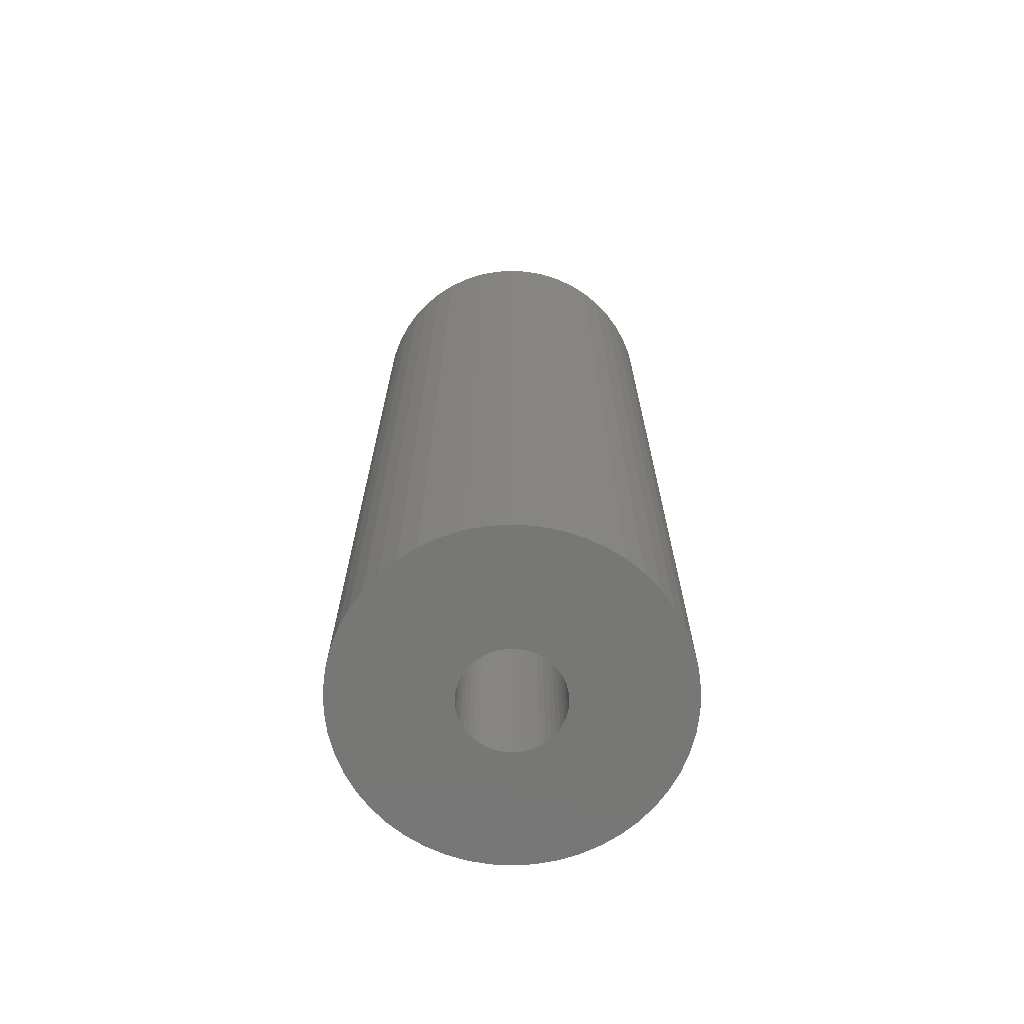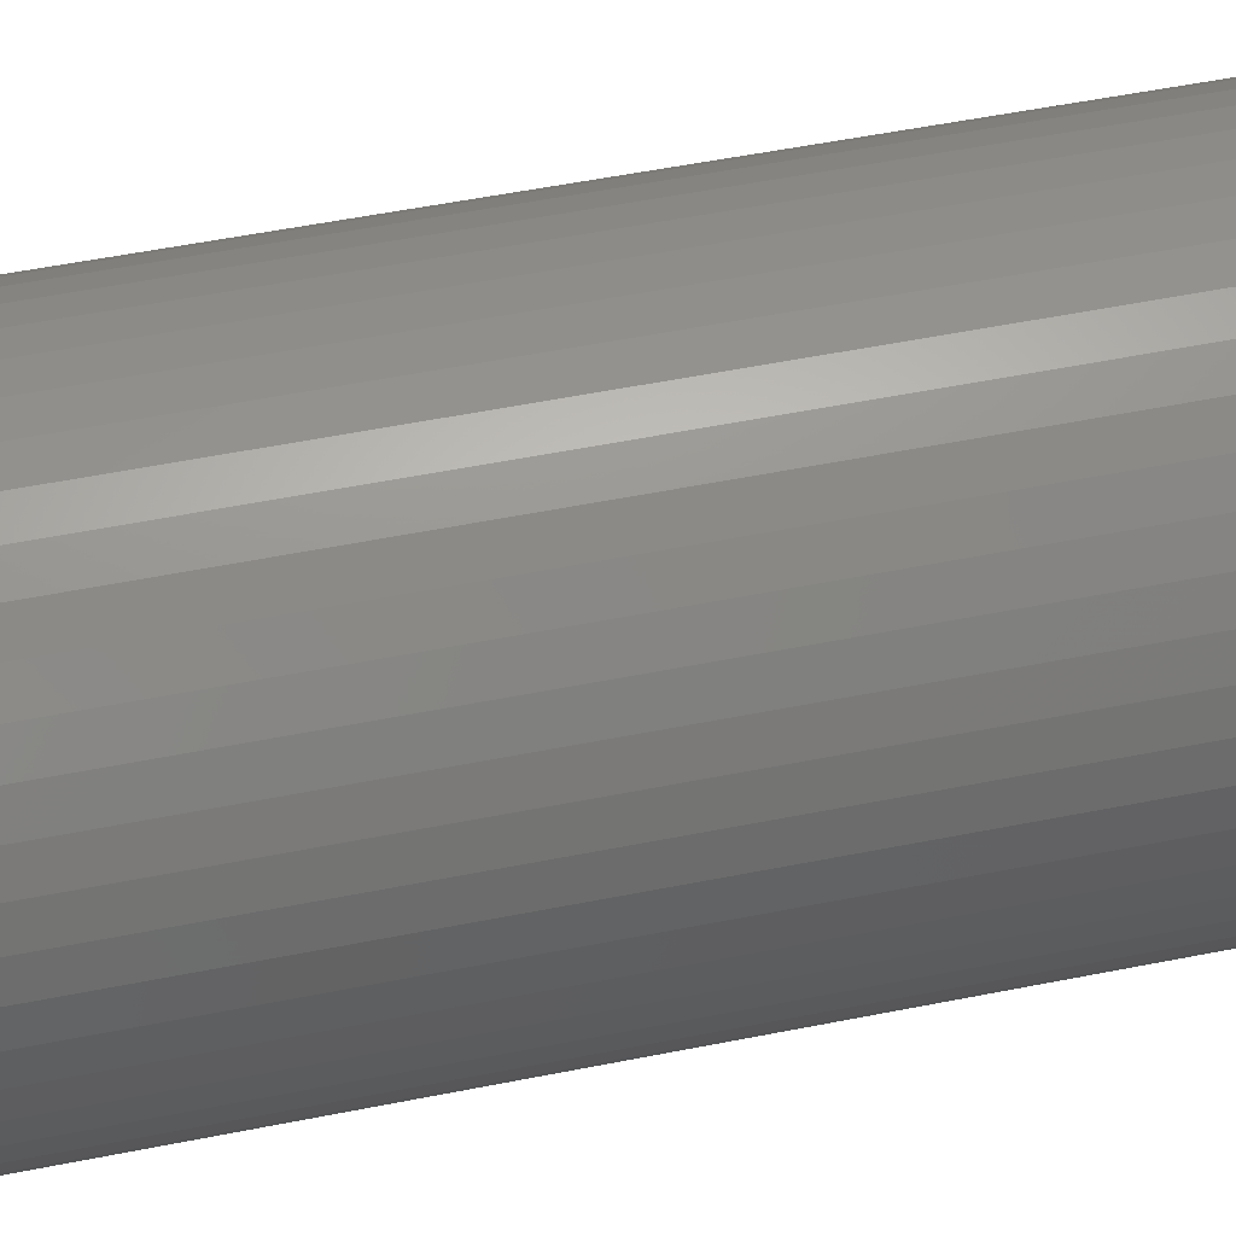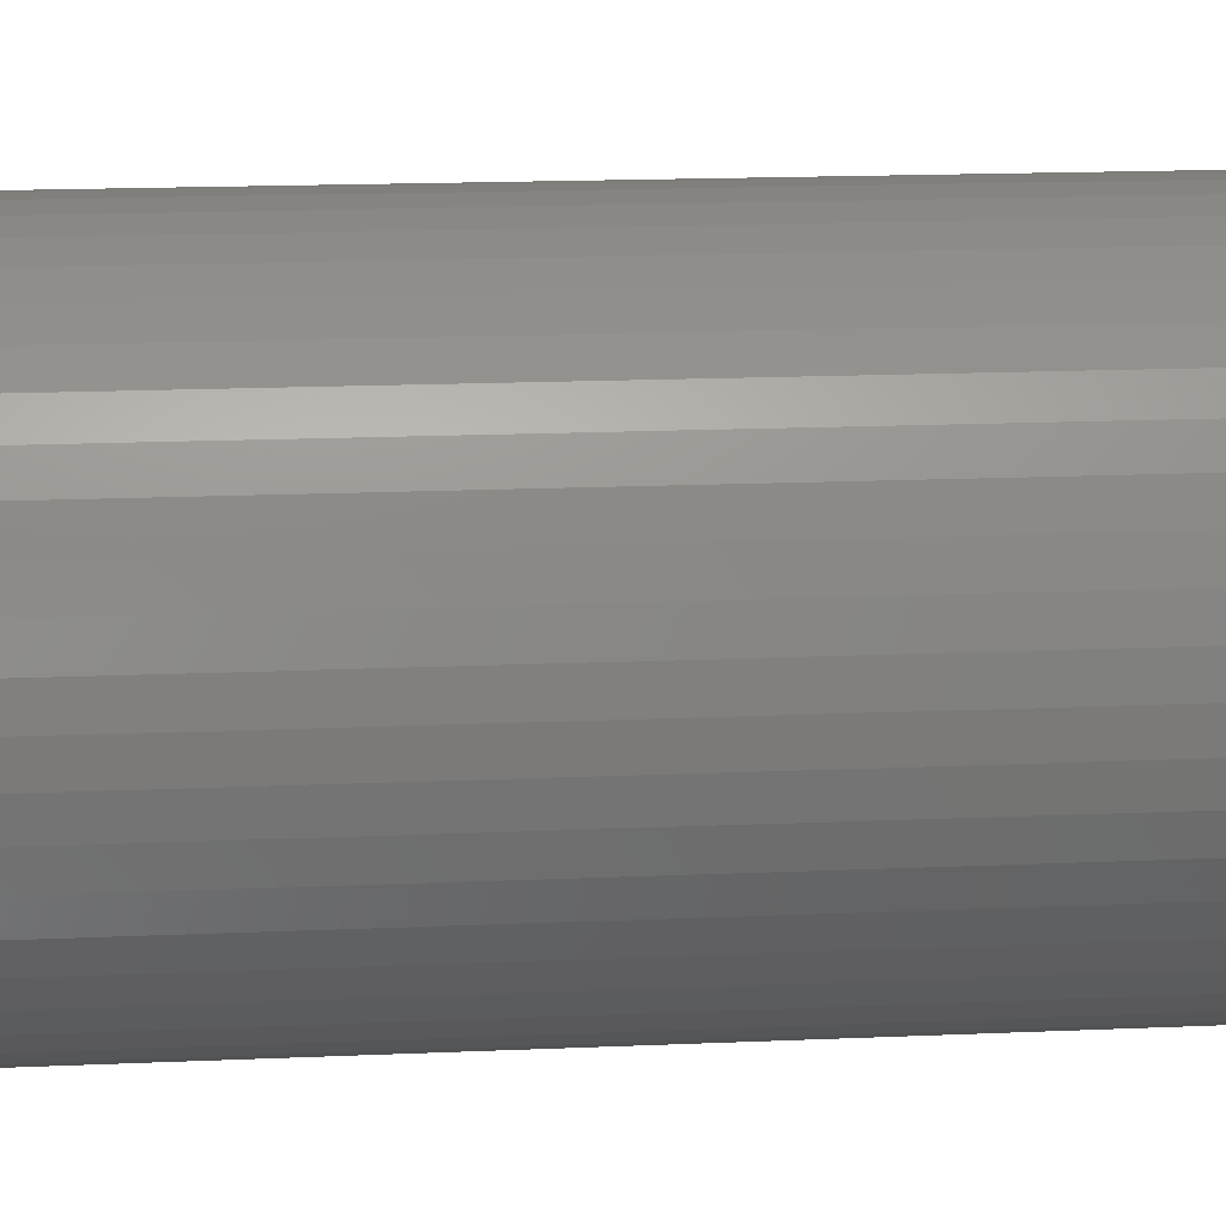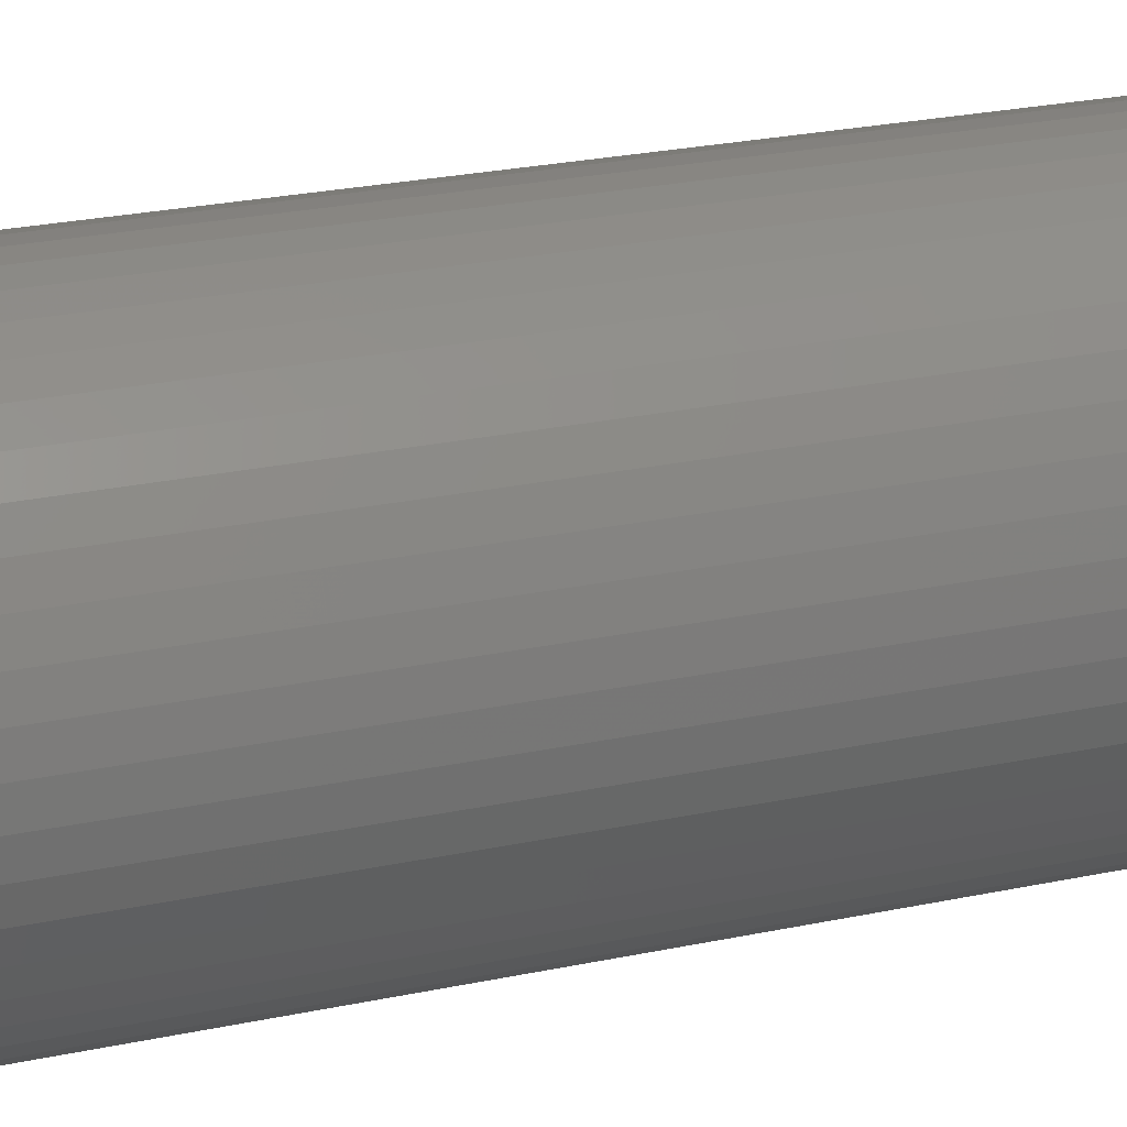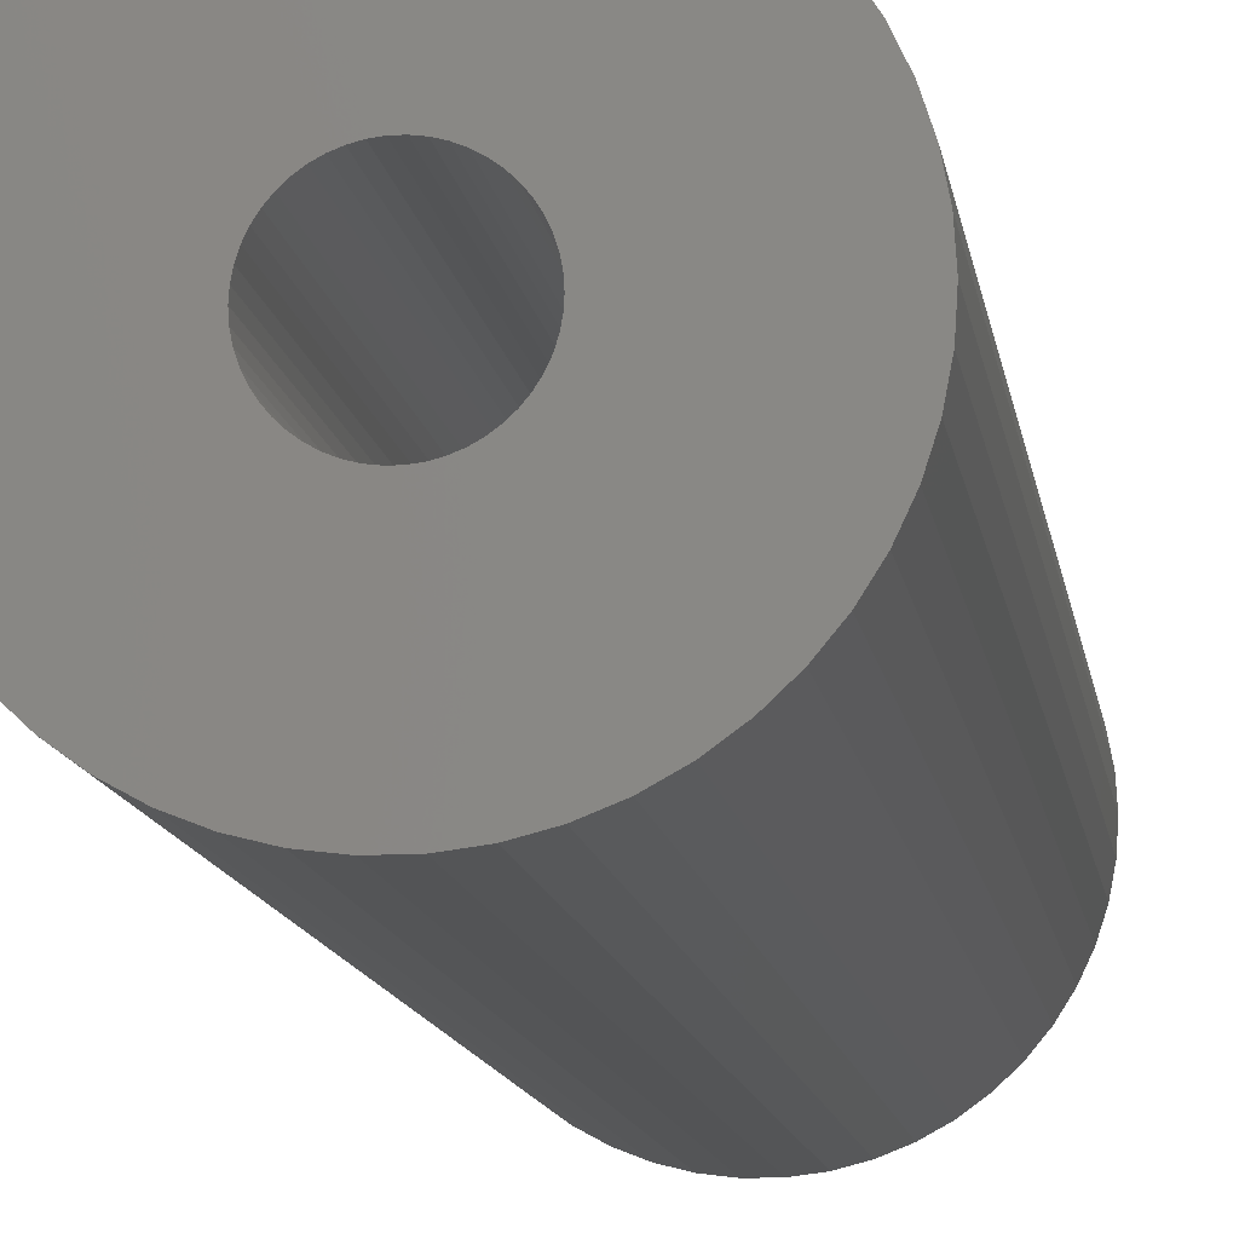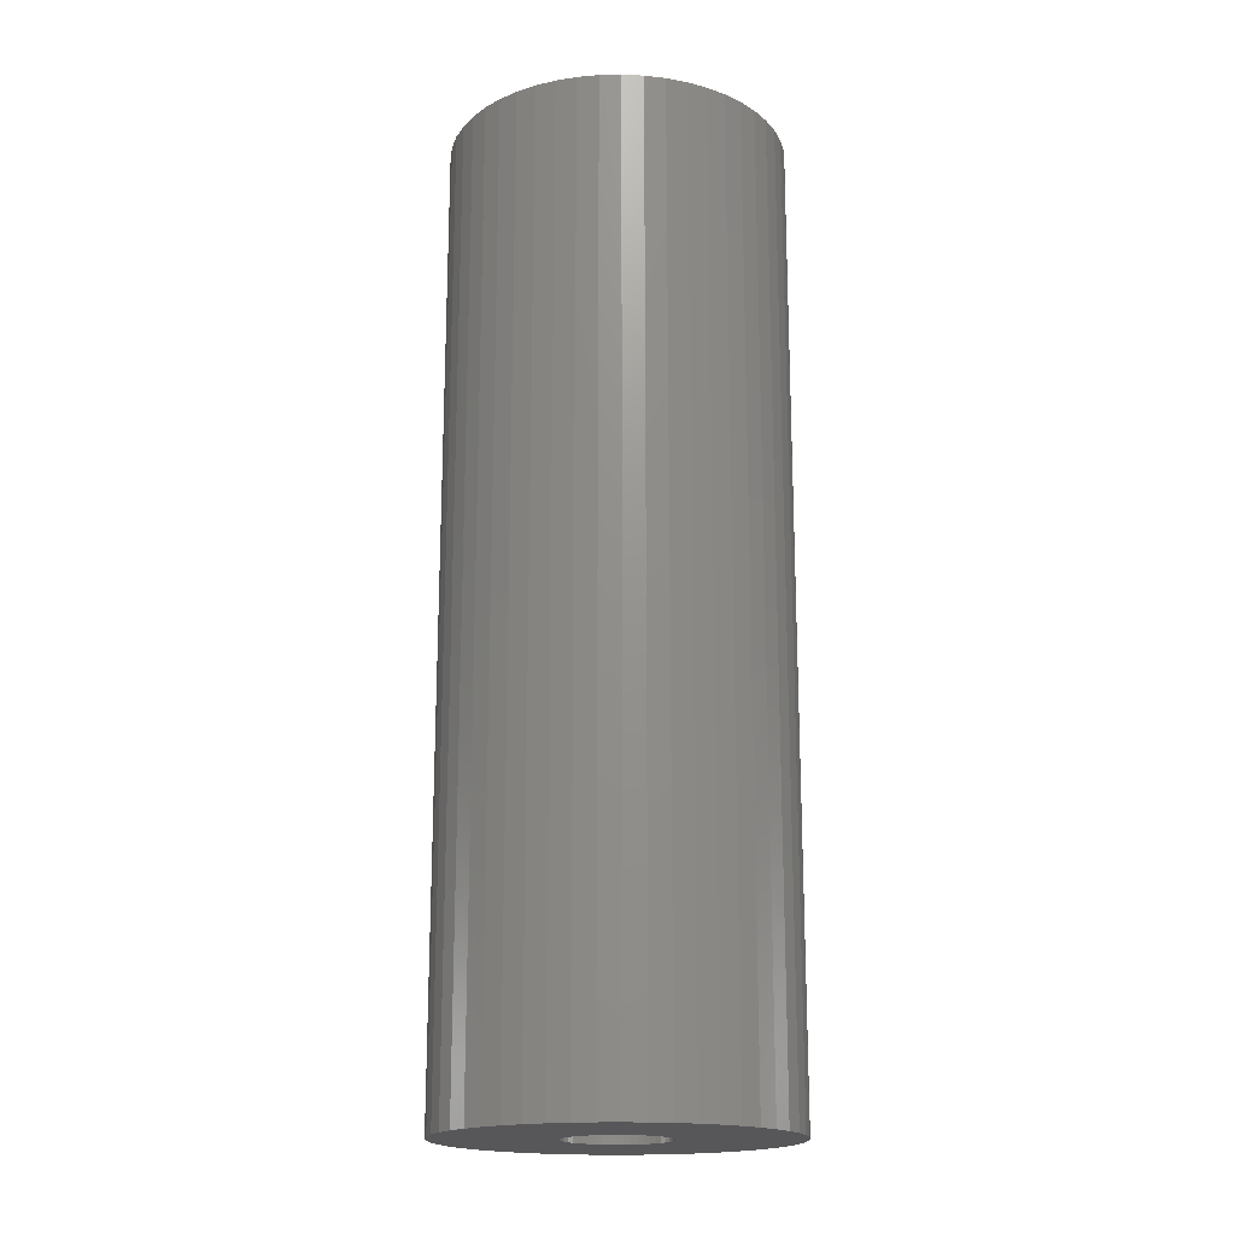
<metadata>
{"format":"stl","ext":"stl","renderer":"f3d","projection":"perspective","resolution":1024,"background":"white","views":[{"elev":-69.5,"azim":61.4,"up":"+Z"},{"elev":49.7,"azim":-102.7,"up":"+Y"},{"elev":13.1,"azim":-96.5,"up":"+Y"},{"elev":23.5,"azim":69.8,"up":"+Y"},{"elev":-11.6,"azim":-172.0,"up":"+Y"},{"elev":-18.1,"azim":124.7,"up":"+Z"}]}
</metadata>
<code>
# stl→obj: 200 verts, 400 faces
v 14 0 40
v 13.89 1.755 -40
v 13.89 1.755 40
v 14 0 -40
v -14 0 -40
v -13.89 1.755 40
v -13.89 1.755 -40
v -14 0 40
v 0.8791 13.97 -40
v -0.8791 13.97 40
v 0.8791 13.97 40
v -0.8791 13.97 -40
v -0.8791 -13.97 -40
v 0.8791 -13.97 40
v -0.8791 -13.97 40
v 0.8791 -13.97 -40
v 10.21 9.584 -40
v 8.924 10.79 40
v 10.21 9.584 40
v 8.924 10.79 -40
v -8.924 10.79 -40
v -10.21 9.584 40
v -8.924 10.79 40
v -10.21 9.584 -40
v -4.326 13.31 -40
v -5.961 12.67 40
v -4.326 13.31 40
v -5.961 12.67 -40
v 12.27 -6.745 40
v 13.02 -5.154 -40
v 13.02 -5.154 40
v 12.27 -6.745 -40
v 13.02 5.154 40
v 12.27 6.745 -40
v 12.27 6.745 40
v 13.02 5.154 -40
v 5.961 12.67 -40
v 4.326 13.31 40
v 5.961 12.67 40
v 4.326 13.31 -40
v 7.502 11.82 -40
v 7.502 11.82 40
v -13.02 5.154 -40
v -12.27 6.745 40
v -12.27 6.745 -40
v -13.02 5.154 40
v -11.33 8.229 -40
v -11.33 8.229 40
v 4.25 0 40
v 4.216 0.5327 40
v 13.56 3.482 40
v 13.89 -1.755 40
v 4.116 1.057 40
v 4.216 -0.5327 40
v 3.952 1.565 40
v 13.56 -3.482 40
v 3.724 2.047 40
v 11.33 8.229 40
v 4.116 -1.057 40
v 3.438 2.498 40
v 3.098 2.909 40
v 3.952 -1.565 40
v 2.709 3.275 40
v 2.277 3.588 40
v 3.724 -2.047 40
v 1.81 3.846 40
v 11.33 -8.229 40
v 3.438 -2.498 40
v 1.313 4.042 40
v 2.623 13.75 40
v 0.7964 4.175 40
v 0.2669 4.242 40
v -0.2669 4.242 40
v -0.7964 4.175 40
v -2.623 13.75 40
v -1.313 4.042 40
v -1.81 3.846 40
v -2.277 3.588 40
v -7.502 11.82 40
v -2.709 3.275 40
v -3.098 2.909 40
v -3.438 2.498 40
v 10.21 -9.584 40
v 3.098 -2.909 40
v 8.924 -10.79 40
v 2.709 -3.275 40
v 7.502 -11.82 40
v 2.277 -3.588 40
v 5.961 -12.67 40
v 1.81 -3.846 40
v 4.326 -13.31 40
v 1.313 -4.042 40
v 2.623 -13.75 40
v 0.7964 -4.175 40
v 0.2669 -4.242 40
v -0.2669 -4.242 40
v -0.7964 -4.175 40
v -2.623 -13.75 40
v -1.313 -4.042 40
v -4.326 -13.31 40
v -1.81 -3.846 40
v -5.961 -12.67 40
v -2.277 -3.588 40
v -7.502 -11.82 40
v -2.709 -3.275 40
v -8.924 -10.79 40
v -3.098 -2.909 40
v -10.21 -9.584 40
v -3.438 -2.498 40
v -11.33 -8.229 40
v -3.724 -2.047 40
v -12.27 -6.745 40
v -3.952 -1.565 40
v -13.02 -5.154 40
v -4.116 -1.057 40
v -13.56 -3.482 40
v -4.216 -0.5327 40
v -13.89 -1.755 40
v -4.25 0 40
v -3.724 2.047 40
v -3.952 1.565 40
v -4.116 1.057 40
v -13.56 3.482 40
v -4.216 0.5327 40
v -2.623 13.75 -40
v 4.25 0 -40
v 13.89 -1.755 -40
v 4.216 -0.5327 -40
v 13.56 -3.482 -40
v 4.116 -1.057 -40
v 4.216 0.5327 -40
v 3.952 -1.565 -40
v 13.56 3.482 -40
v 3.724 -2.047 -40
v 11.33 -8.229 -40
v 4.116 1.057 -40
v 3.438 -2.498 -40
v 10.21 -9.584 -40
v 3.098 -2.909 -40
v 8.924 -10.79 -40
v 3.952 1.565 -40
v 2.709 -3.275 -40
v 7.502 -11.82 -40
v 2.277 -3.588 -40
v 5.961 -12.67 -40
v 3.724 2.047 -40
v 1.81 -3.846 -40
v 4.326 -13.31 -40
v 11.33 8.229 -40
v 3.438 2.498 -40
v 1.313 -4.042 -40
v 2.623 -13.75 -40
v 0.7964 -4.175 -40
v 0.2669 -4.242 -40
v -0.2669 -4.242 -40
v -0.7964 -4.175 -40
v -2.623 -13.75 -40
v -1.313 -4.042 -40
v -4.326 -13.31 -40
v -1.81 -3.846 -40
v -5.961 -12.67 -40
v -2.277 -3.588 -40
v -7.502 -11.82 -40
v -2.709 -3.275 -40
v -8.924 -10.79 -40
v -3.098 -2.909 -40
v -10.21 -9.584 -40
v -11.33 -8.229 -40
v -3.438 -2.498 -40
v 3.098 2.909 -40
v 2.709 3.275 -40
v 2.277 3.588 -40
v 1.81 3.846 -40
v 1.313 4.042 -40
v 2.623 13.75 -40
v 0.7964 4.175 -40
v 0.2669 4.242 -40
v -0.2669 4.242 -40
v -0.7964 4.175 -40
v -1.313 4.042 -40
v -1.81 3.846 -40
v -2.277 3.588 -40
v -7.502 11.82 -40
v -2.709 3.275 -40
v -3.098 2.909 -40
v -3.438 2.498 -40
v -3.724 2.047 -40
v -3.952 1.565 -40
v -4.116 1.057 -40
v -13.56 3.482 -40
v -4.216 0.5327 -40
v -4.25 0 -40
v -3.724 -2.047 -40
v -12.27 -6.745 -40
v -3.952 -1.565 -40
v -13.02 -5.154 -40
v -4.116 -1.057 -40
v -13.56 -3.482 -40
v -4.216 -0.5327 -40
v -13.89 -1.755 -40
f 1 2 3
f 2 1 4
f 5 6 7
f 6 5 8
f 9 10 11
f 10 9 12
f 13 14 15
f 14 13 16
f 17 18 19
f 18 17 20
f 21 22 23
f 22 21 24
f 25 26 27
f 26 25 28
f 29 30 31
f 30 29 32
f 33 34 35
f 34 33 36
f 37 38 39
f 38 37 40
f 41 39 42
f 39 41 37
f 43 44 45
f 44 43 46
f 47 22 24
f 22 47 48
f 49 1 3
f 50 3 51
f 1 49 52
f 53 51 33
f 54 52 49
f 55 33 35
f 52 54 56
f 57 35 58
f 59 56 54
f 60 58 19
f 56 59 31
f 61 19 18
f 62 31 59
f 63 18 42
f 31 62 29
f 64 42 39
f 65 29 62
f 66 39 38
f 29 65 67
f 68 67 65
f 3 50 49
f 51 53 50
f 33 55 53
f 35 57 55
f 58 60 57
f 19 61 60
f 18 63 61
f 69 38 70
f 42 64 63
f 39 66 64
f 38 69 66
f 71 70 11
f 70 71 69
f 11 72 71
f 11 73 72
f 10 73 11
f 73 10 74
f 75 74 10
f 74 75 76
f 27 76 75
f 76 27 77
f 26 77 27
f 77 26 78
f 79 78 26
f 78 79 80
f 23 80 79
f 80 23 81
f 22 81 23
f 48 82 22
f 81 22 82
f 67 68 83
f 84 83 68
f 83 84 85
f 86 85 84
f 85 86 87
f 88 87 86
f 87 88 89
f 90 89 88
f 89 90 91
f 92 91 90
f 91 92 93
f 94 93 92
f 93 94 14
f 95 14 94
f 96 14 95
f 15 96 97
f 96 15 14
f 98 97 99
f 100 99 101
f 102 101 103
f 97 98 15
f 104 103 105
f 106 105 107
f 108 107 109
f 110 109 111
f 112 111 113
f 114 113 115
f 116 115 117
f 99 100 98
f 118 117 119
f 82 48 120
f 44 120 48
f 101 102 100
f 120 44 121
f 103 104 102
f 46 121 44
f 105 106 104
f 121 46 122
f 107 108 106
f 123 122 46
f 109 110 108
f 122 123 124
f 111 112 110
f 6 124 123
f 113 114 112
f 124 6 119
f 115 116 114
f 8 119 6
f 117 118 116
f 119 8 118
f 125 27 75
f 27 125 25
f 126 4 127
f 128 127 129
f 4 126 2
f 130 129 30
f 131 2 126
f 132 30 32
f 2 131 133
f 134 32 135
f 136 133 131
f 137 135 138
f 133 136 36
f 139 138 140
f 141 36 136
f 142 140 143
f 36 141 34
f 144 143 145
f 146 34 141
f 147 145 148
f 34 146 149
f 150 149 146
f 127 128 126
f 129 130 128
f 30 132 130
f 32 134 132
f 135 137 134
f 138 139 137
f 140 142 139
f 151 148 152
f 143 144 142
f 145 147 144
f 148 151 147
f 153 152 16
f 152 153 151
f 16 154 153
f 16 155 154
f 13 155 16
f 155 13 156
f 157 156 13
f 156 157 158
f 159 158 157
f 158 159 160
f 161 160 159
f 160 161 162
f 163 162 161
f 162 163 164
f 165 164 163
f 164 165 166
f 167 166 165
f 168 169 167
f 166 167 169
f 149 150 17
f 170 17 150
f 17 170 20
f 171 20 170
f 20 171 41
f 172 41 171
f 41 172 37
f 173 37 172
f 37 173 40
f 174 40 173
f 40 174 175
f 176 175 174
f 175 176 9
f 177 9 176
f 178 9 177
f 12 178 179
f 178 12 9
f 125 179 180
f 25 180 181
f 28 181 182
f 179 125 12
f 183 182 184
f 21 184 185
f 24 185 186
f 47 186 187
f 45 187 188
f 43 188 189
f 190 189 191
f 180 25 125
f 7 191 192
f 169 168 193
f 194 193 168
f 181 28 25
f 193 194 195
f 182 183 28
f 196 195 194
f 184 21 183
f 195 196 197
f 185 24 21
f 198 197 196
f 186 47 24
f 197 198 199
f 187 45 47
f 200 199 198
f 188 43 45
f 199 200 192
f 189 190 43
f 5 192 200
f 191 7 190
f 192 5 7
f 16 93 14
f 93 16 152
f 51 36 33
f 36 51 133
f 3 133 51
f 133 3 2
f 58 17 19
f 17 58 149
f 35 149 58
f 149 35 34
f 40 70 38
f 70 40 175
f 175 11 70
f 11 175 9
f 20 42 18
f 42 20 41
f 45 48 47
f 48 45 44
f 190 46 43
f 46 190 123
f 7 123 190
f 123 7 6
f 28 79 26
f 79 28 183
f 183 23 79
f 23 183 21
f 12 75 10
f 75 12 125
f 52 4 1
f 4 52 127
f 83 135 67
f 135 83 138
f 167 106 108
f 106 167 165
f 194 114 196
f 114 194 112
f 167 110 168
f 110 167 108
f 145 87 89
f 87 145 143
f 31 129 56
f 129 31 30
f 67 32 29
f 32 67 135
f 198 118 200
f 118 198 116
f 200 8 5
f 8 200 118
f 196 116 198
f 116 196 114
f 140 83 85
f 83 140 138
f 148 89 91
f 89 148 145
f 152 91 93
f 91 152 148
f 56 127 52
f 127 56 129
f 157 15 98
f 15 157 13
f 165 104 106
f 104 165 163
f 168 112 194
f 112 168 110
f 143 85 87
f 85 143 140
f 159 98 100
f 98 159 157
f 161 100 102
f 100 161 159
f 163 102 104
f 102 163 161
f 126 50 131
f 50 126 49
f 119 191 124
f 191 119 192
f 178 72 73
f 72 178 177
f 154 96 95
f 96 154 155
f 171 61 63
f 61 171 170
f 185 80 81
f 80 185 184
f 181 76 77
f 76 181 180
f 132 59 130
f 59 132 62
f 141 57 146
f 57 141 55
f 131 53 136
f 53 131 50
f 146 60 150
f 60 146 57
f 174 66 69
f 66 174 173
f 176 69 71
f 69 176 174
f 172 63 64
f 63 172 171
f 121 187 120
f 187 121 188
f 122 188 121
f 188 122 189
f 182 77 78
f 77 182 181
f 179 73 74
f 73 179 178
f 153 95 94
f 95 153 154
f 136 55 141
f 55 136 53
f 150 61 170
f 61 150 60
f 177 71 72
f 71 177 176
f 173 64 66
f 64 173 172
f 120 186 82
f 186 120 187
f 82 185 81
f 185 82 186
f 124 189 122
f 189 124 191
f 184 78 80
f 78 184 182
f 180 74 76
f 74 180 179
f 137 65 134
f 65 137 68
f 130 54 128
f 54 130 59
f 142 88 86
f 88 142 144
f 134 62 132
f 62 134 65
f 128 49 126
f 49 128 54
f 109 193 111
f 193 109 169
f 113 197 115
f 197 113 195
f 139 86 84
f 86 139 142
f 151 94 92
f 94 151 153
f 144 90 88
f 90 144 147
f 147 92 90
f 92 147 151
f 158 101 99
f 101 158 160
f 156 99 97
f 99 156 158
f 164 107 105
f 107 164 166
f 107 169 109
f 169 107 166
f 111 195 113
f 195 111 193
f 115 199 117
f 199 115 197
f 117 192 119
f 192 117 199
f 139 68 137
f 68 139 84
f 162 105 103
f 105 162 164
f 160 103 101
f 103 160 162
f 155 97 96
f 97 155 156

</code>
